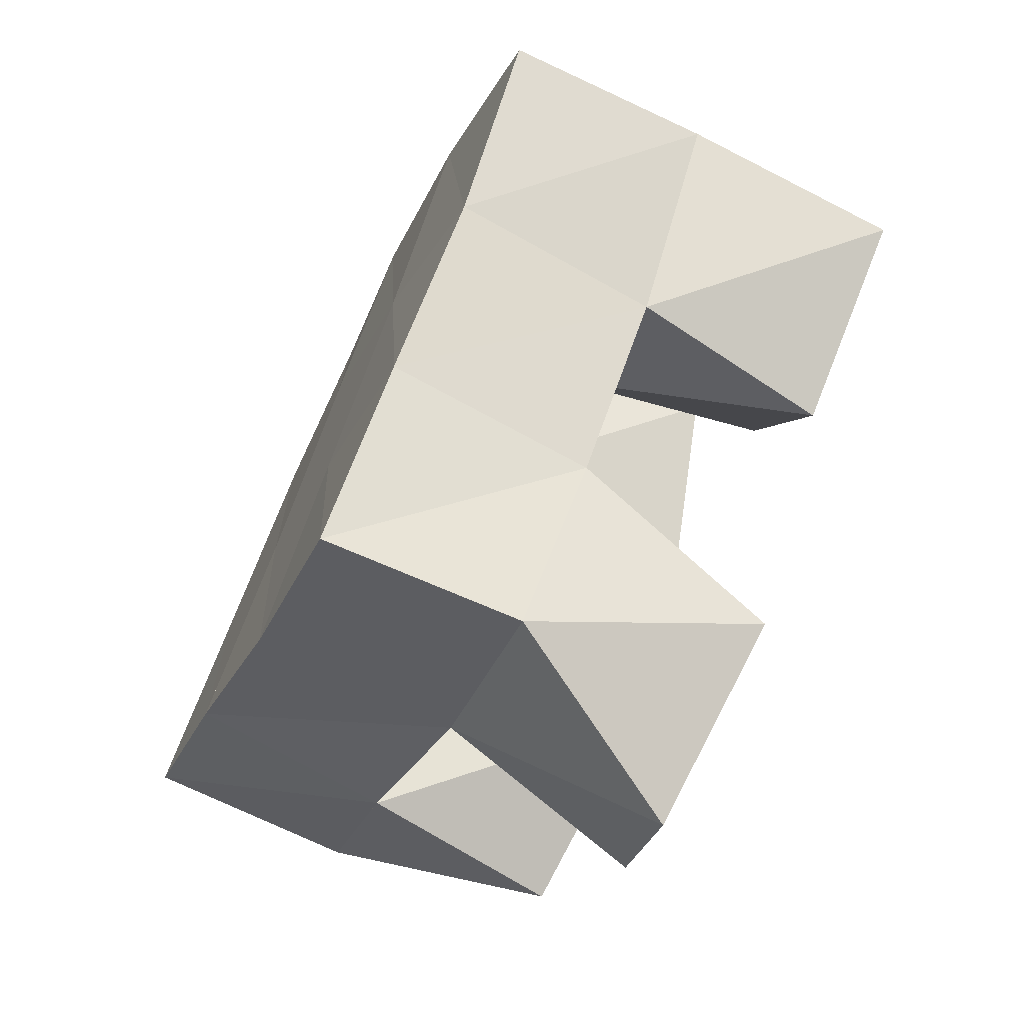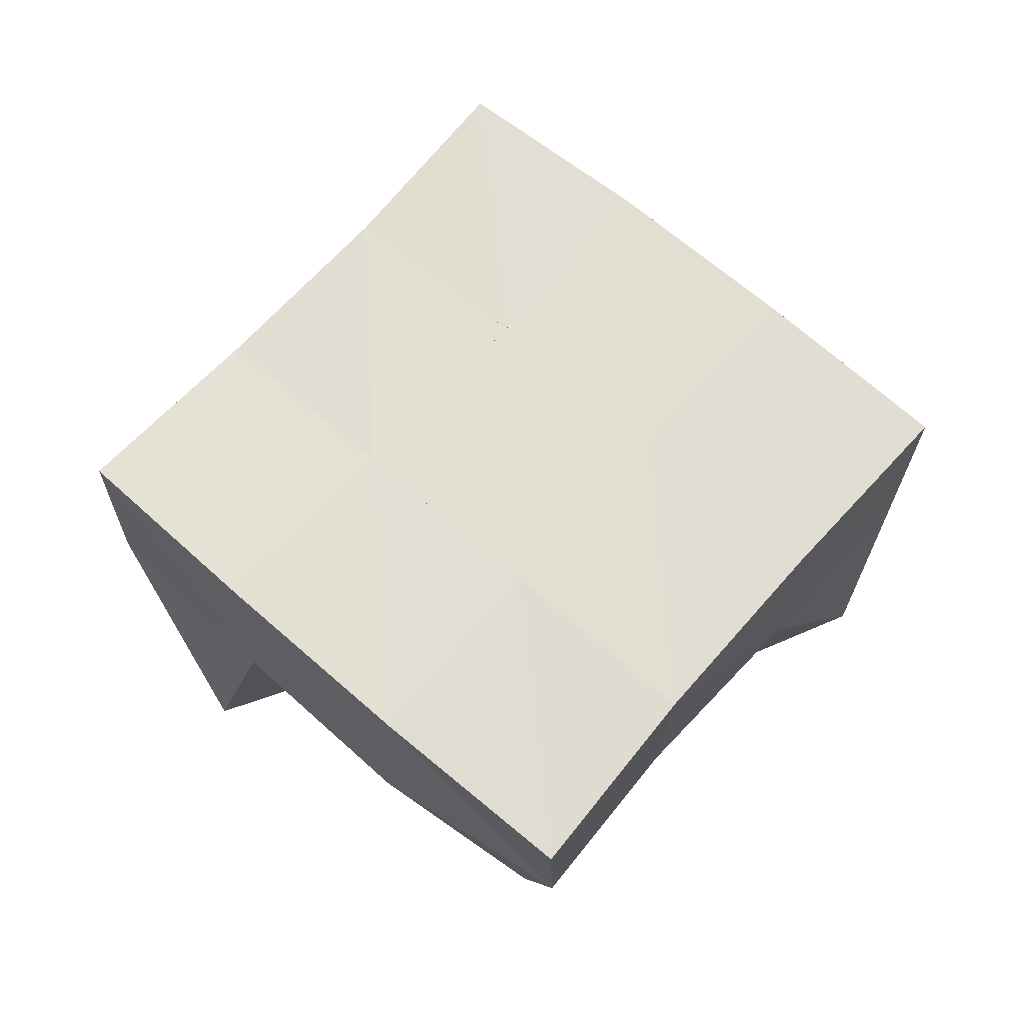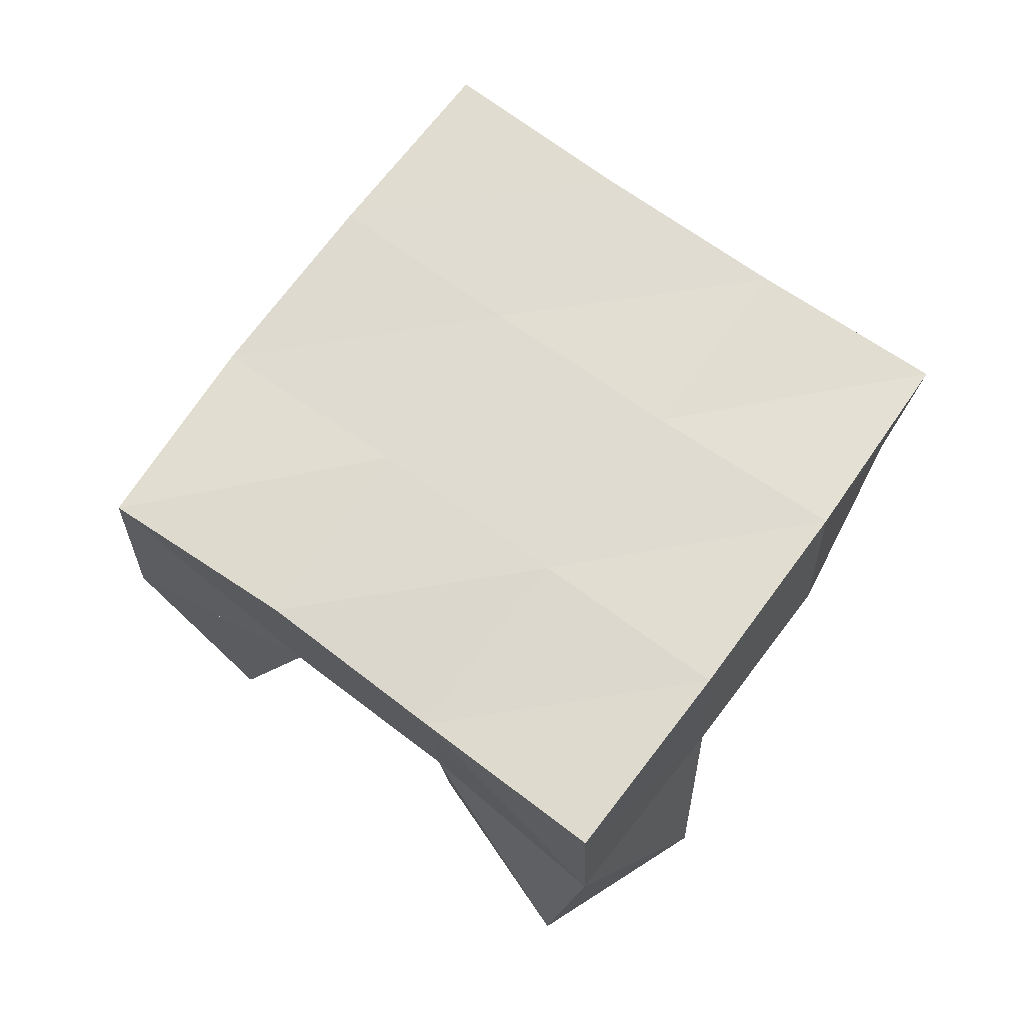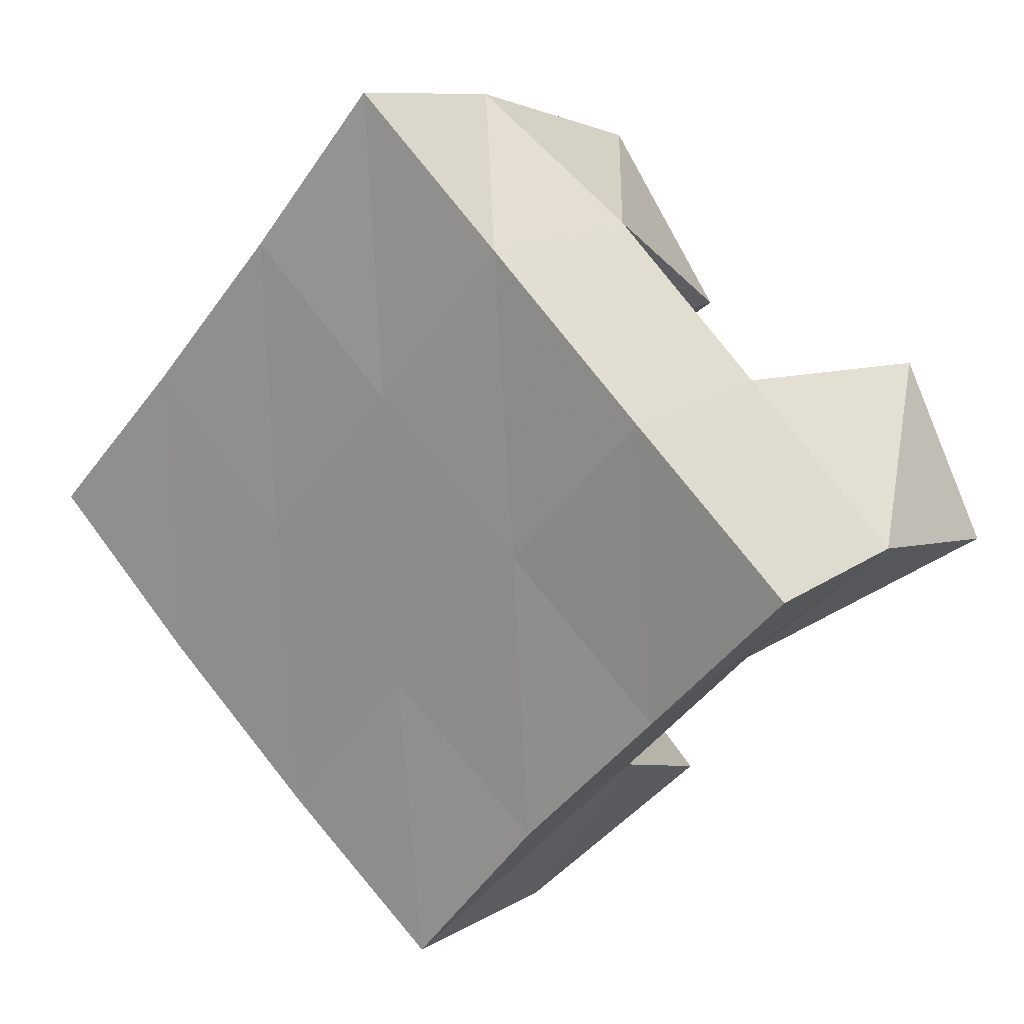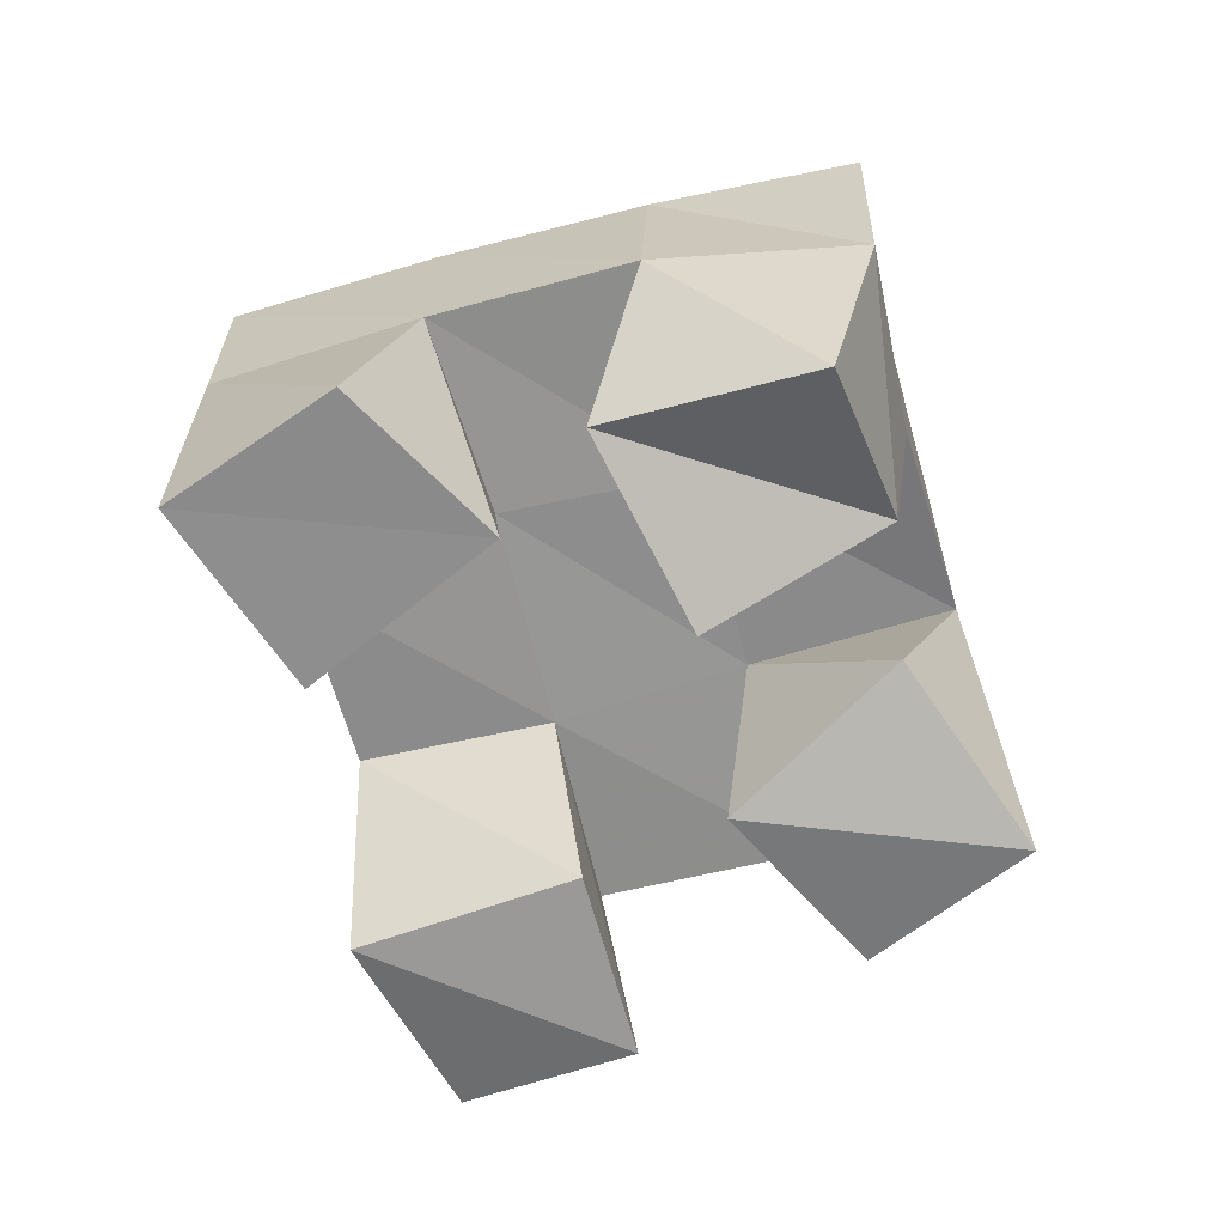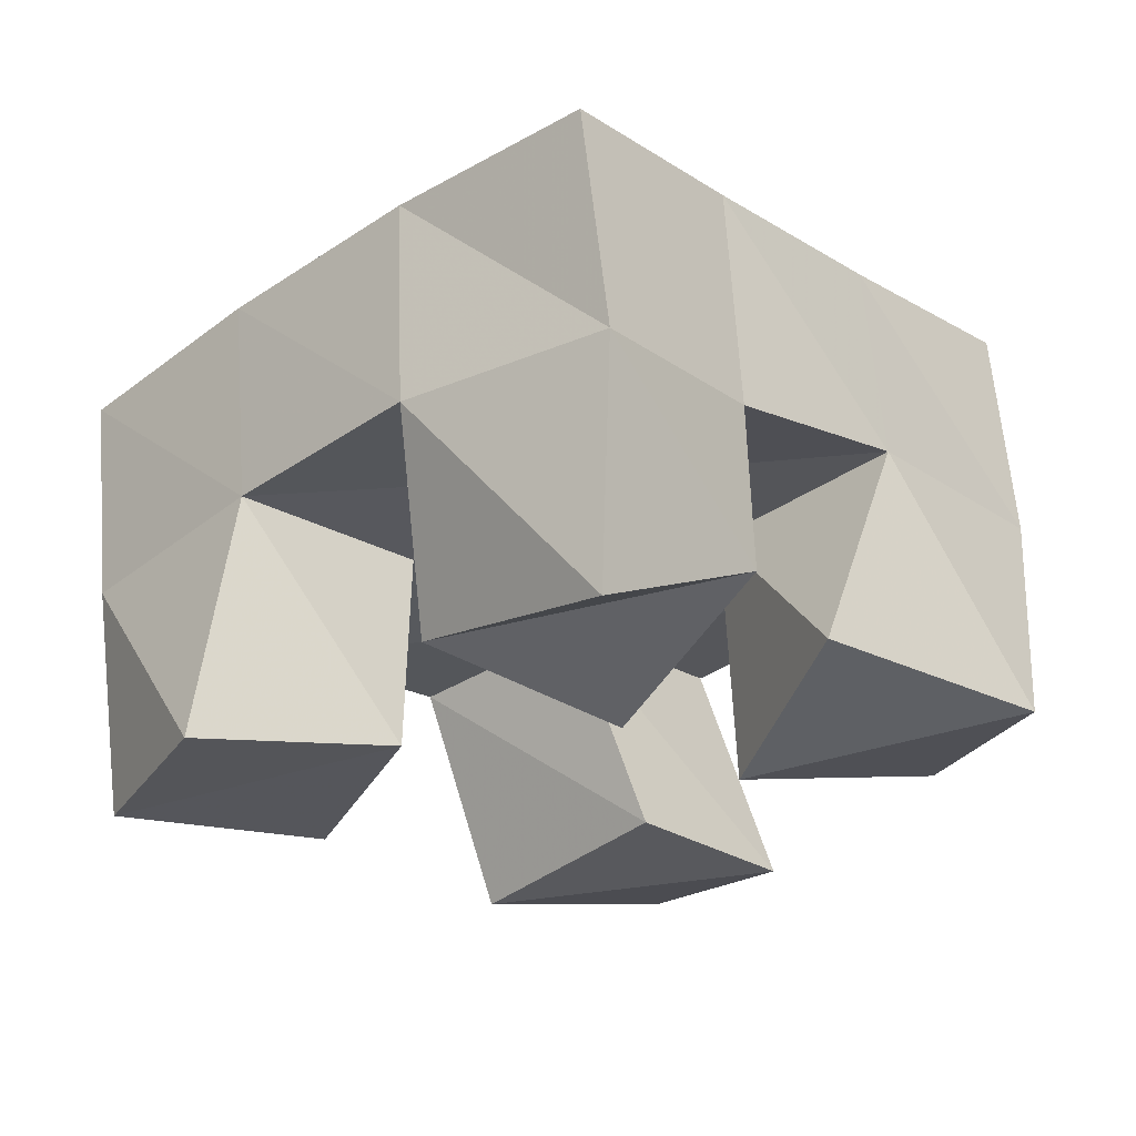
<metadata>
{"format":"obj","ext":"obj","renderer":"f3d","projection":"perspective","resolution":1024,"background":"white","views":[{"elev":-72.1,"azim":-115.5,"up":"+Z"},{"elev":68.2,"azim":-1.2,"up":"+Y"},{"elev":68.6,"azim":-96.4,"up":"+Y"},{"elev":14.6,"azim":-144.9,"up":"+Z"},{"elev":-64.4,"azim":-28.2,"up":"+Y"},{"elev":63.6,"azim":-5.3,"up":"+Z"}]}
</metadata>
<code>
v 1.827 0.1063 0.5749
v 1.799 0.1535 0.5818
v 1.854 0.1 0.6105
v 1.842 0.1516 0.6156
v 1.784 0.1 0.6045
v 1.773 0.1498 0.6226
v 1.822 0.103 0.6443
v 1.809 0.1509 0.6532
v 1.815 0.1 0.7102
v 1.809 0.155 0.7231
v 1.843 0.1164 0.7481
v 1.845 0.1509 0.7564
v 1.774 0.1119 0.737
v 1.773 0.1549 0.7624
v 1.81 0.1 0.7767
v 1.816 0.1514 0.7907
v 1.747 0.1 0.6594
v 1.739 0.1489 0.6574
v 1.767 0.1 0.7107
v 1.772 0.1527 0.6938
v 1.702 0.1008 0.6829
v 1.701 0.1518 0.6919
v 1.723 0.1 0.7251
v 1.737 0.1544 0.728
v 1.89 0.1044 0.6548
v 1.881 0.1545 0.6488
v 1.906 0.1 0.6995
v 1.914 0.153 0.6834
v 1.842 0.1 0.6743
v 1.843 0.1557 0.6861
v 1.86 0.1118 0.7216
v 1.879 0.1557 0.722
v 1.801 0.2006 0.5828
v 1.84 0.201 0.6144
v 1.769 0.1997 0.6206
v 1.807 0.2016 0.6525
v 1.736 0.1987 0.6553
v 1.772 0.2022 0.6899
v 1.701 0.2007 0.6907
v 1.738 0.2036 0.726
v 1.878 0.203 0.649
v 1.843 0.2029 0.6857
v 1.809 0.2036 0.7235
v 1.776 0.2039 0.7614
v 1.914 0.2035 0.684
v 1.88 0.2033 0.7202
v 1.846 0.2031 0.757
v 1.815 0.2015 0.7946
f 1 2 4
f 3 1 4
f 2 6 8
f 4 2 8
f 6 5 7
f 8 6 7
f 5 1 3
f 7 5 3
f 8 7 3
f 4 8 3
f 2 1 5
f 6 2 5
f 9 10 12
f 11 9 12
f 10 14 16
f 12 10 16
f 14 13 15
f 16 14 15
f 13 9 11
f 15 13 11
f 16 15 11
f 12 16 11
f 10 9 13
f 14 10 13
f 17 18 20
f 19 17 20
f 18 22 24
f 20 18 24
f 22 21 23
f 24 22 23
f 21 17 19
f 23 21 19
f 24 23 19
f 20 24 19
f 18 17 21
f 22 18 21
f 25 26 28
f 27 25 28
f 26 30 32
f 28 26 32
f 30 29 31
f 32 30 31
f 29 25 27
f 31 29 27
f 32 31 27
f 28 32 27
f 26 25 29
f 30 26 29
f 2 33 34
f 4 2 34
f 33 35 36
f 34 33 36
f 35 6 8
f 36 35 8
f 6 2 4
f 8 6 4
f 36 8 4
f 34 36 4
f 33 2 6
f 35 33 6
f 6 35 36
f 8 6 36
f 35 37 38
f 36 35 38
f 37 18 20
f 38 37 20
f 18 6 8
f 20 18 8
f 38 20 8
f 36 38 8
f 35 6 18
f 37 35 18
f 18 37 38
f 20 18 38
f 37 39 40
f 38 37 40
f 39 22 24
f 40 39 24
f 22 18 20
f 24 22 20
f 40 24 20
f 38 40 20
f 37 18 22
f 39 37 22
f 4 34 41
f 26 4 41
f 34 36 42
f 41 34 42
f 36 8 30
f 42 36 30
f 8 4 26
f 30 8 26
f 42 30 26
f 41 42 26
f 34 4 8
f 36 34 8
f 8 36 42
f 30 8 42
f 36 38 43
f 42 36 43
f 38 20 10
f 43 38 10
f 20 8 30
f 10 20 30
f 43 10 30
f 42 43 30
f 36 8 20
f 38 36 20
f 20 38 43
f 10 20 43
f 38 40 44
f 43 38 44
f 40 24 14
f 44 40 14
f 24 20 10
f 14 24 10
f 44 14 10
f 43 44 10
f 38 20 24
f 40 38 24
f 26 41 45
f 28 26 45
f 41 42 46
f 45 41 46
f 42 30 32
f 46 42 32
f 30 26 28
f 32 30 28
f 46 32 28
f 45 46 28
f 41 26 30
f 42 41 30
f 30 42 46
f 32 30 46
f 42 43 47
f 46 42 47
f 43 10 12
f 47 43 12
f 10 30 32
f 12 10 32
f 47 12 32
f 46 47 32
f 42 30 10
f 43 42 10
f 10 43 47
f 12 10 47
f 43 44 48
f 47 43 48
f 44 14 16
f 48 44 16
f 14 10 12
f 16 14 12
f 48 16 12
f 47 48 12
f 43 10 14
f 44 43 14

</code>
